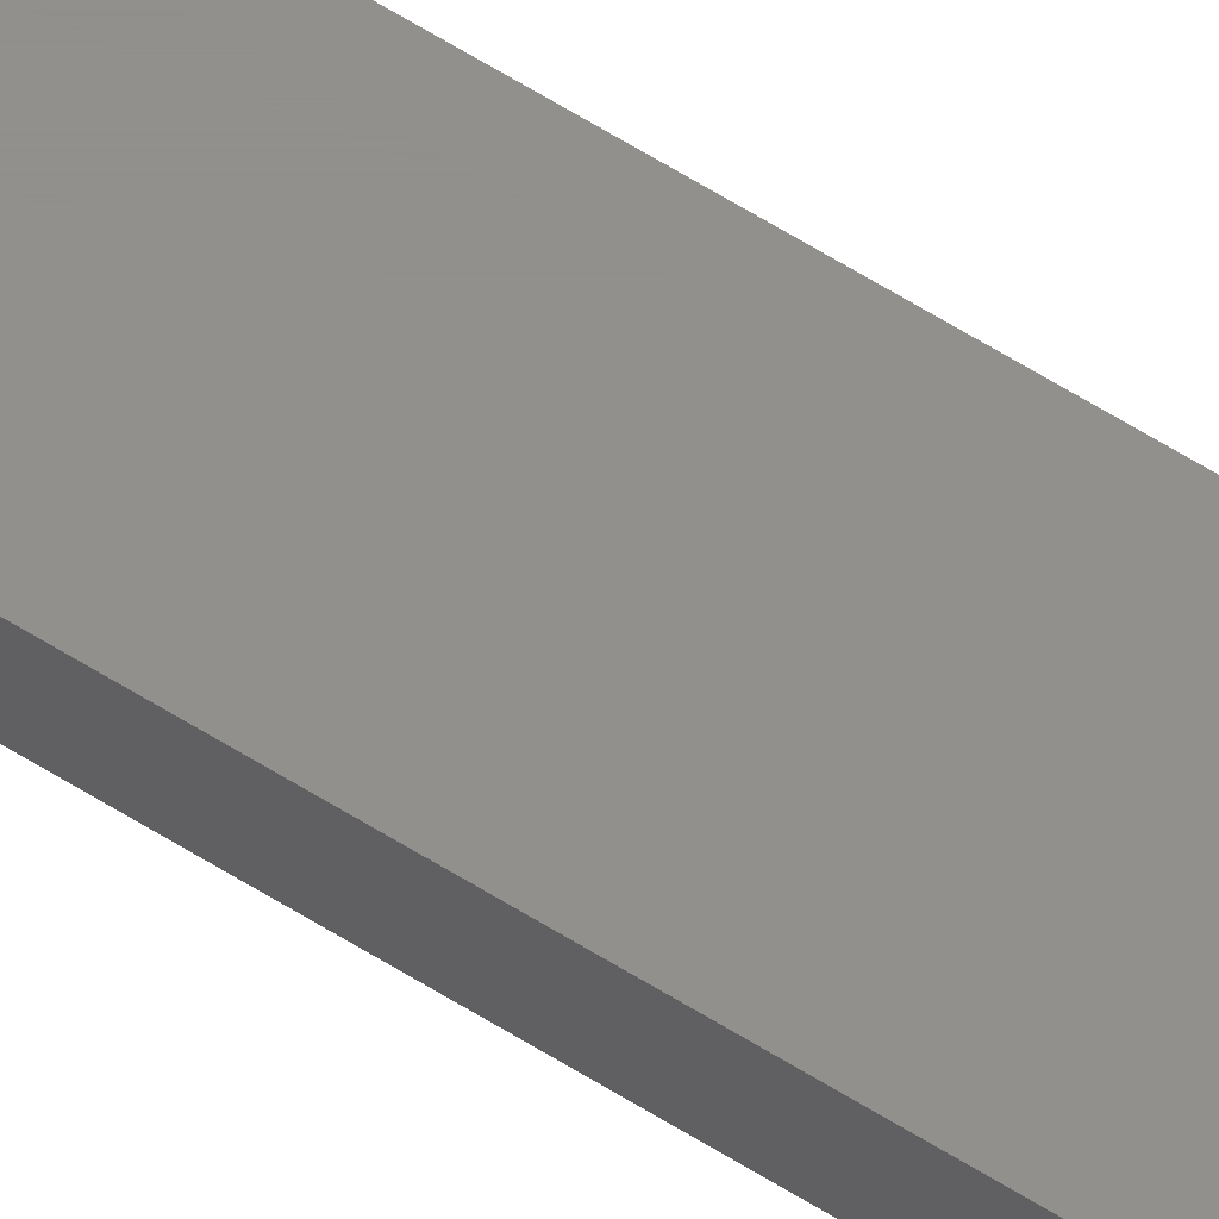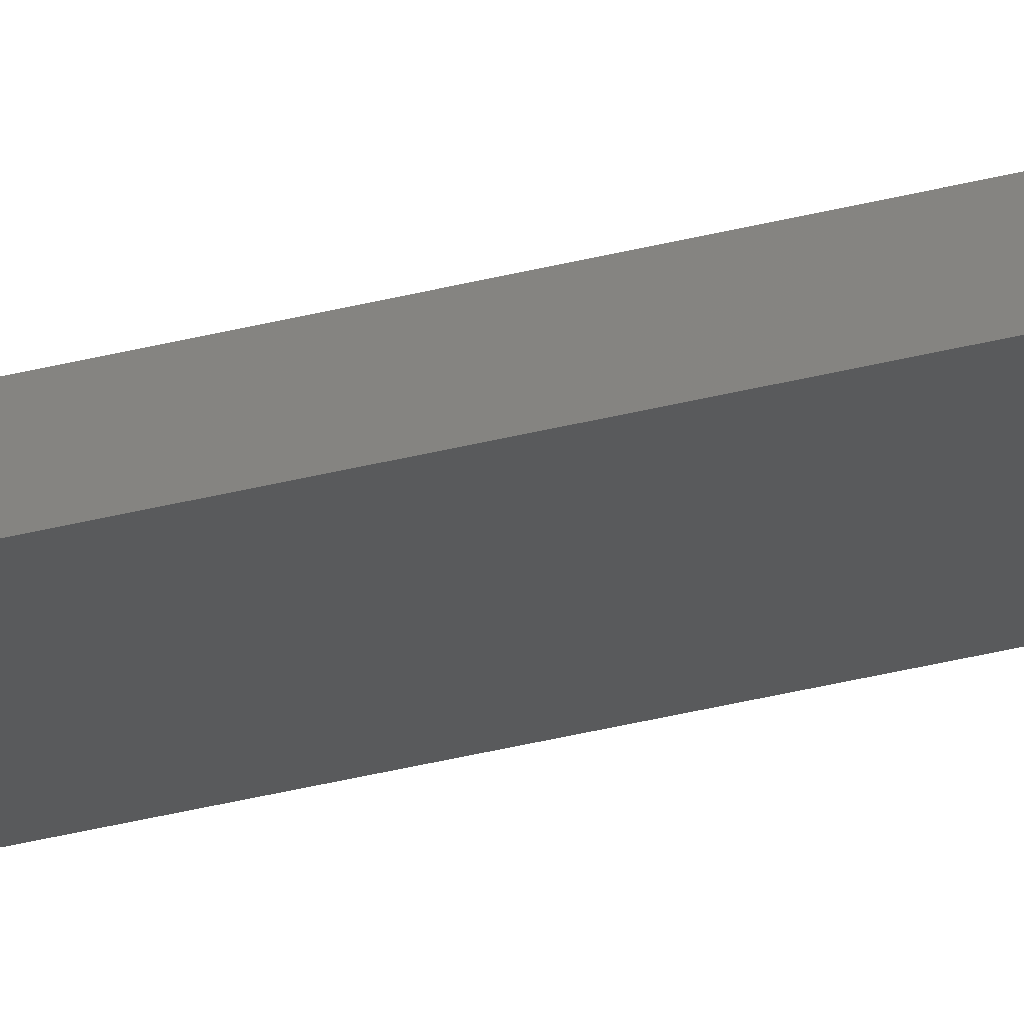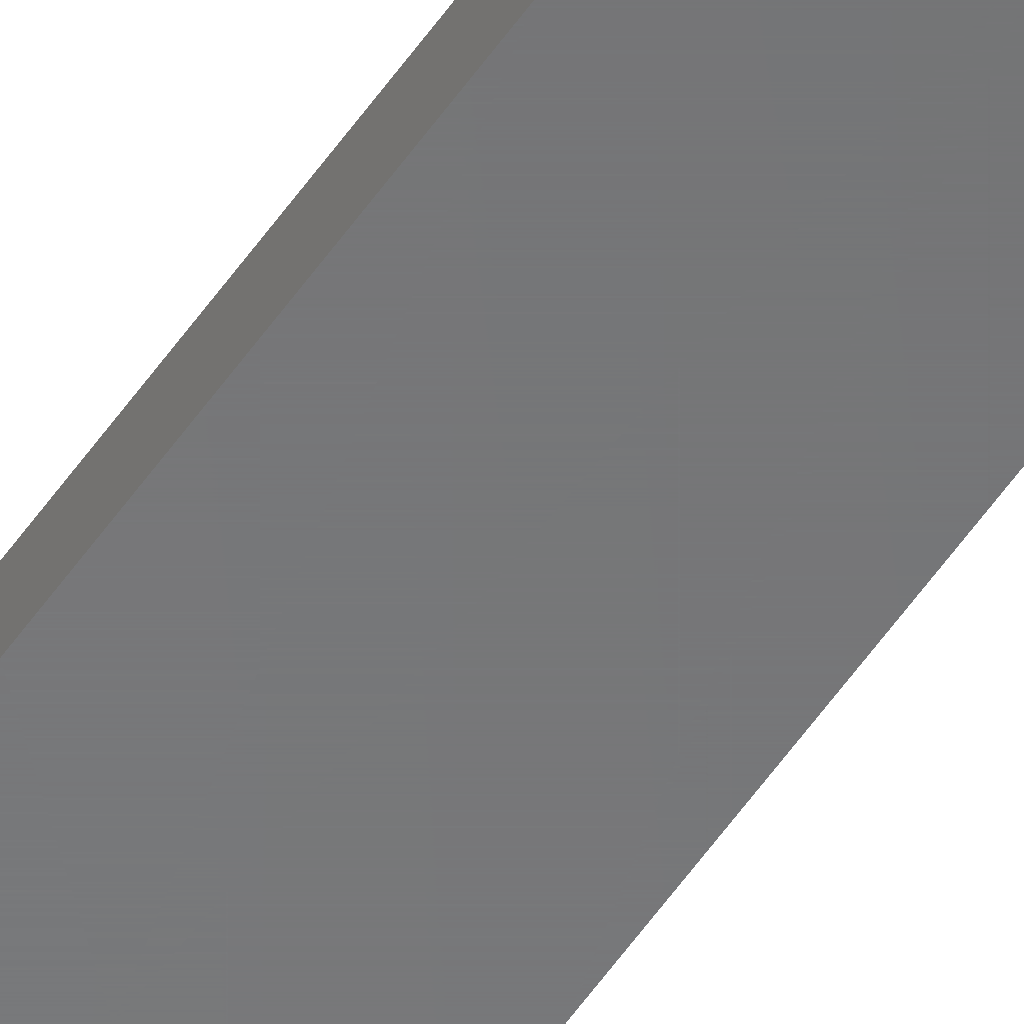
<metadata>
{"format":"stl","ext":"stl","renderer":"f3d","projection":"perspective","resolution":1024,"background":"white","views":[{"elev":52.0,"azim":-54.4,"up":"+Y"},{"elev":-22.7,"azim":-62.8,"up":"+Y"},{"elev":-55.7,"azim":146.0,"up":"+Y"}]}
</metadata>
<code>
# stl→obj: 8 verts, 12 faces
v -1.31 6.77 100
v -1.31 6.77 0
v -1.31 7.39 100
v -1.31 7.39 0
v -3.85 6.77 100
v -3.85 6.77 0
v -3.85 7.39 100
v -3.85 7.39 0
f 1 2 3
f 3 2 4
f 5 6 1
f 1 6 2
f 7 8 5
f 5 8 6
f 3 4 7
f 7 4 8
f 3 7 1
f 1 7 5
f 8 4 6
f 6 4 2

</code>
